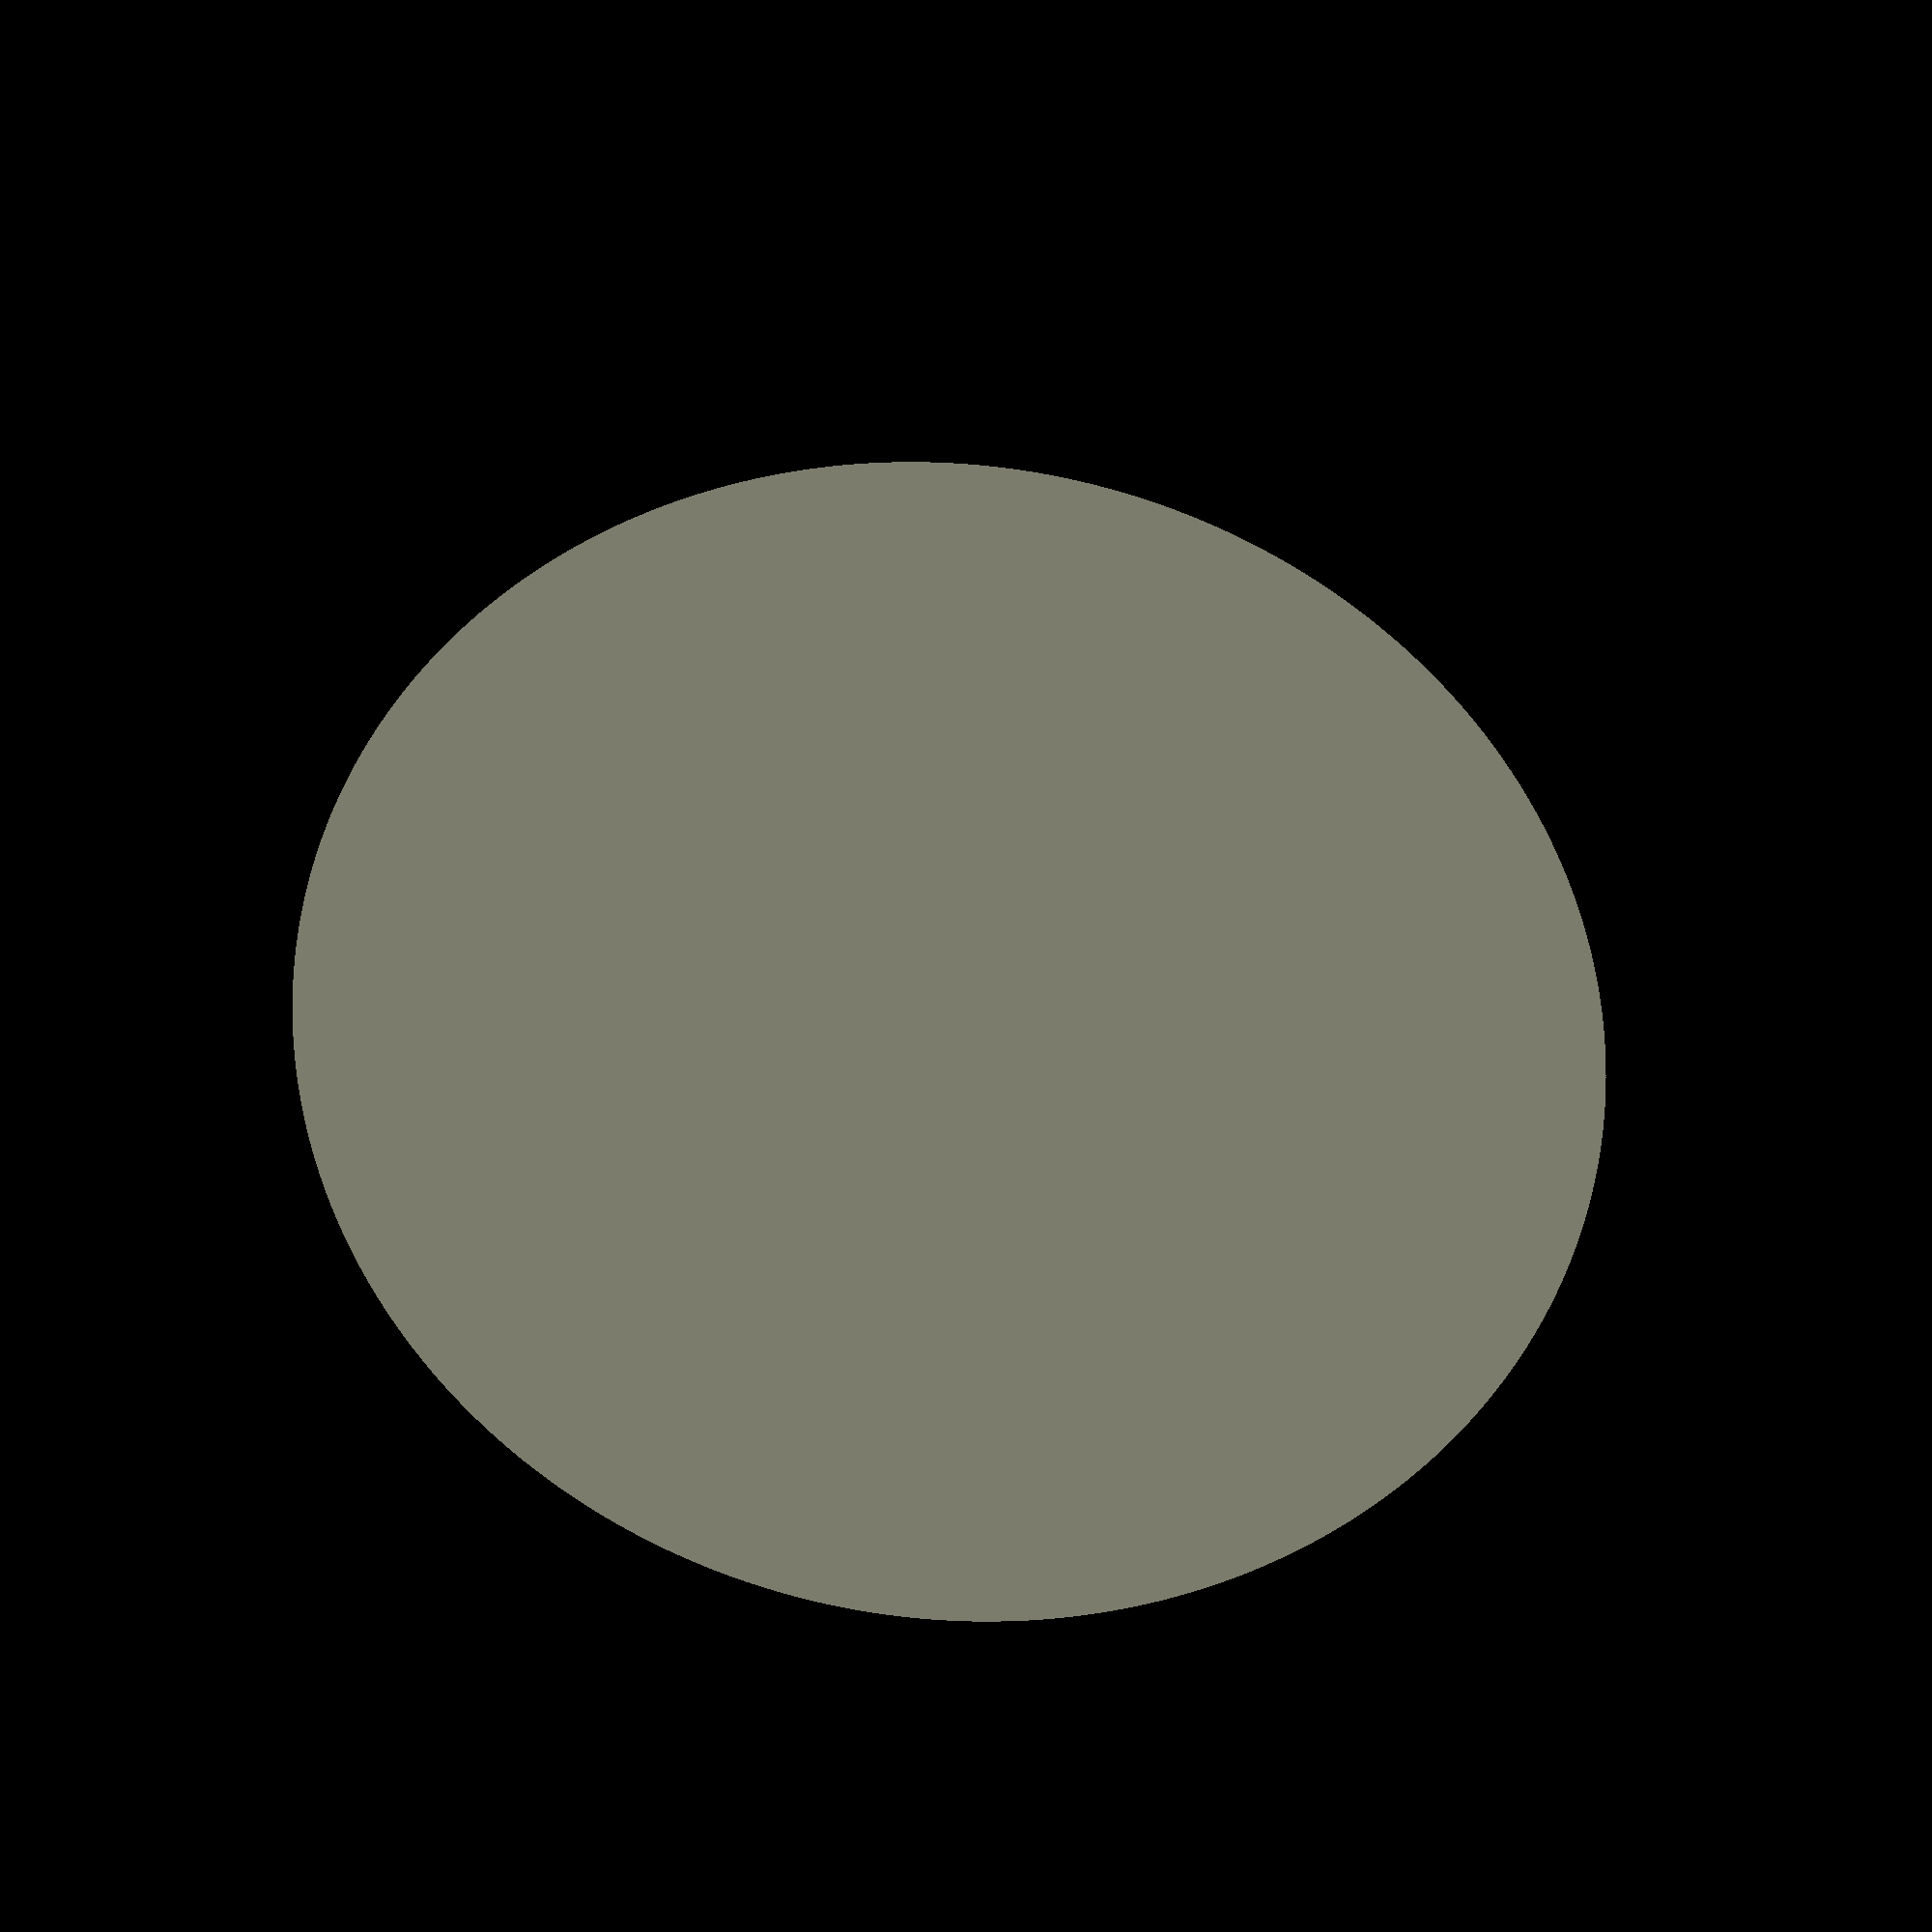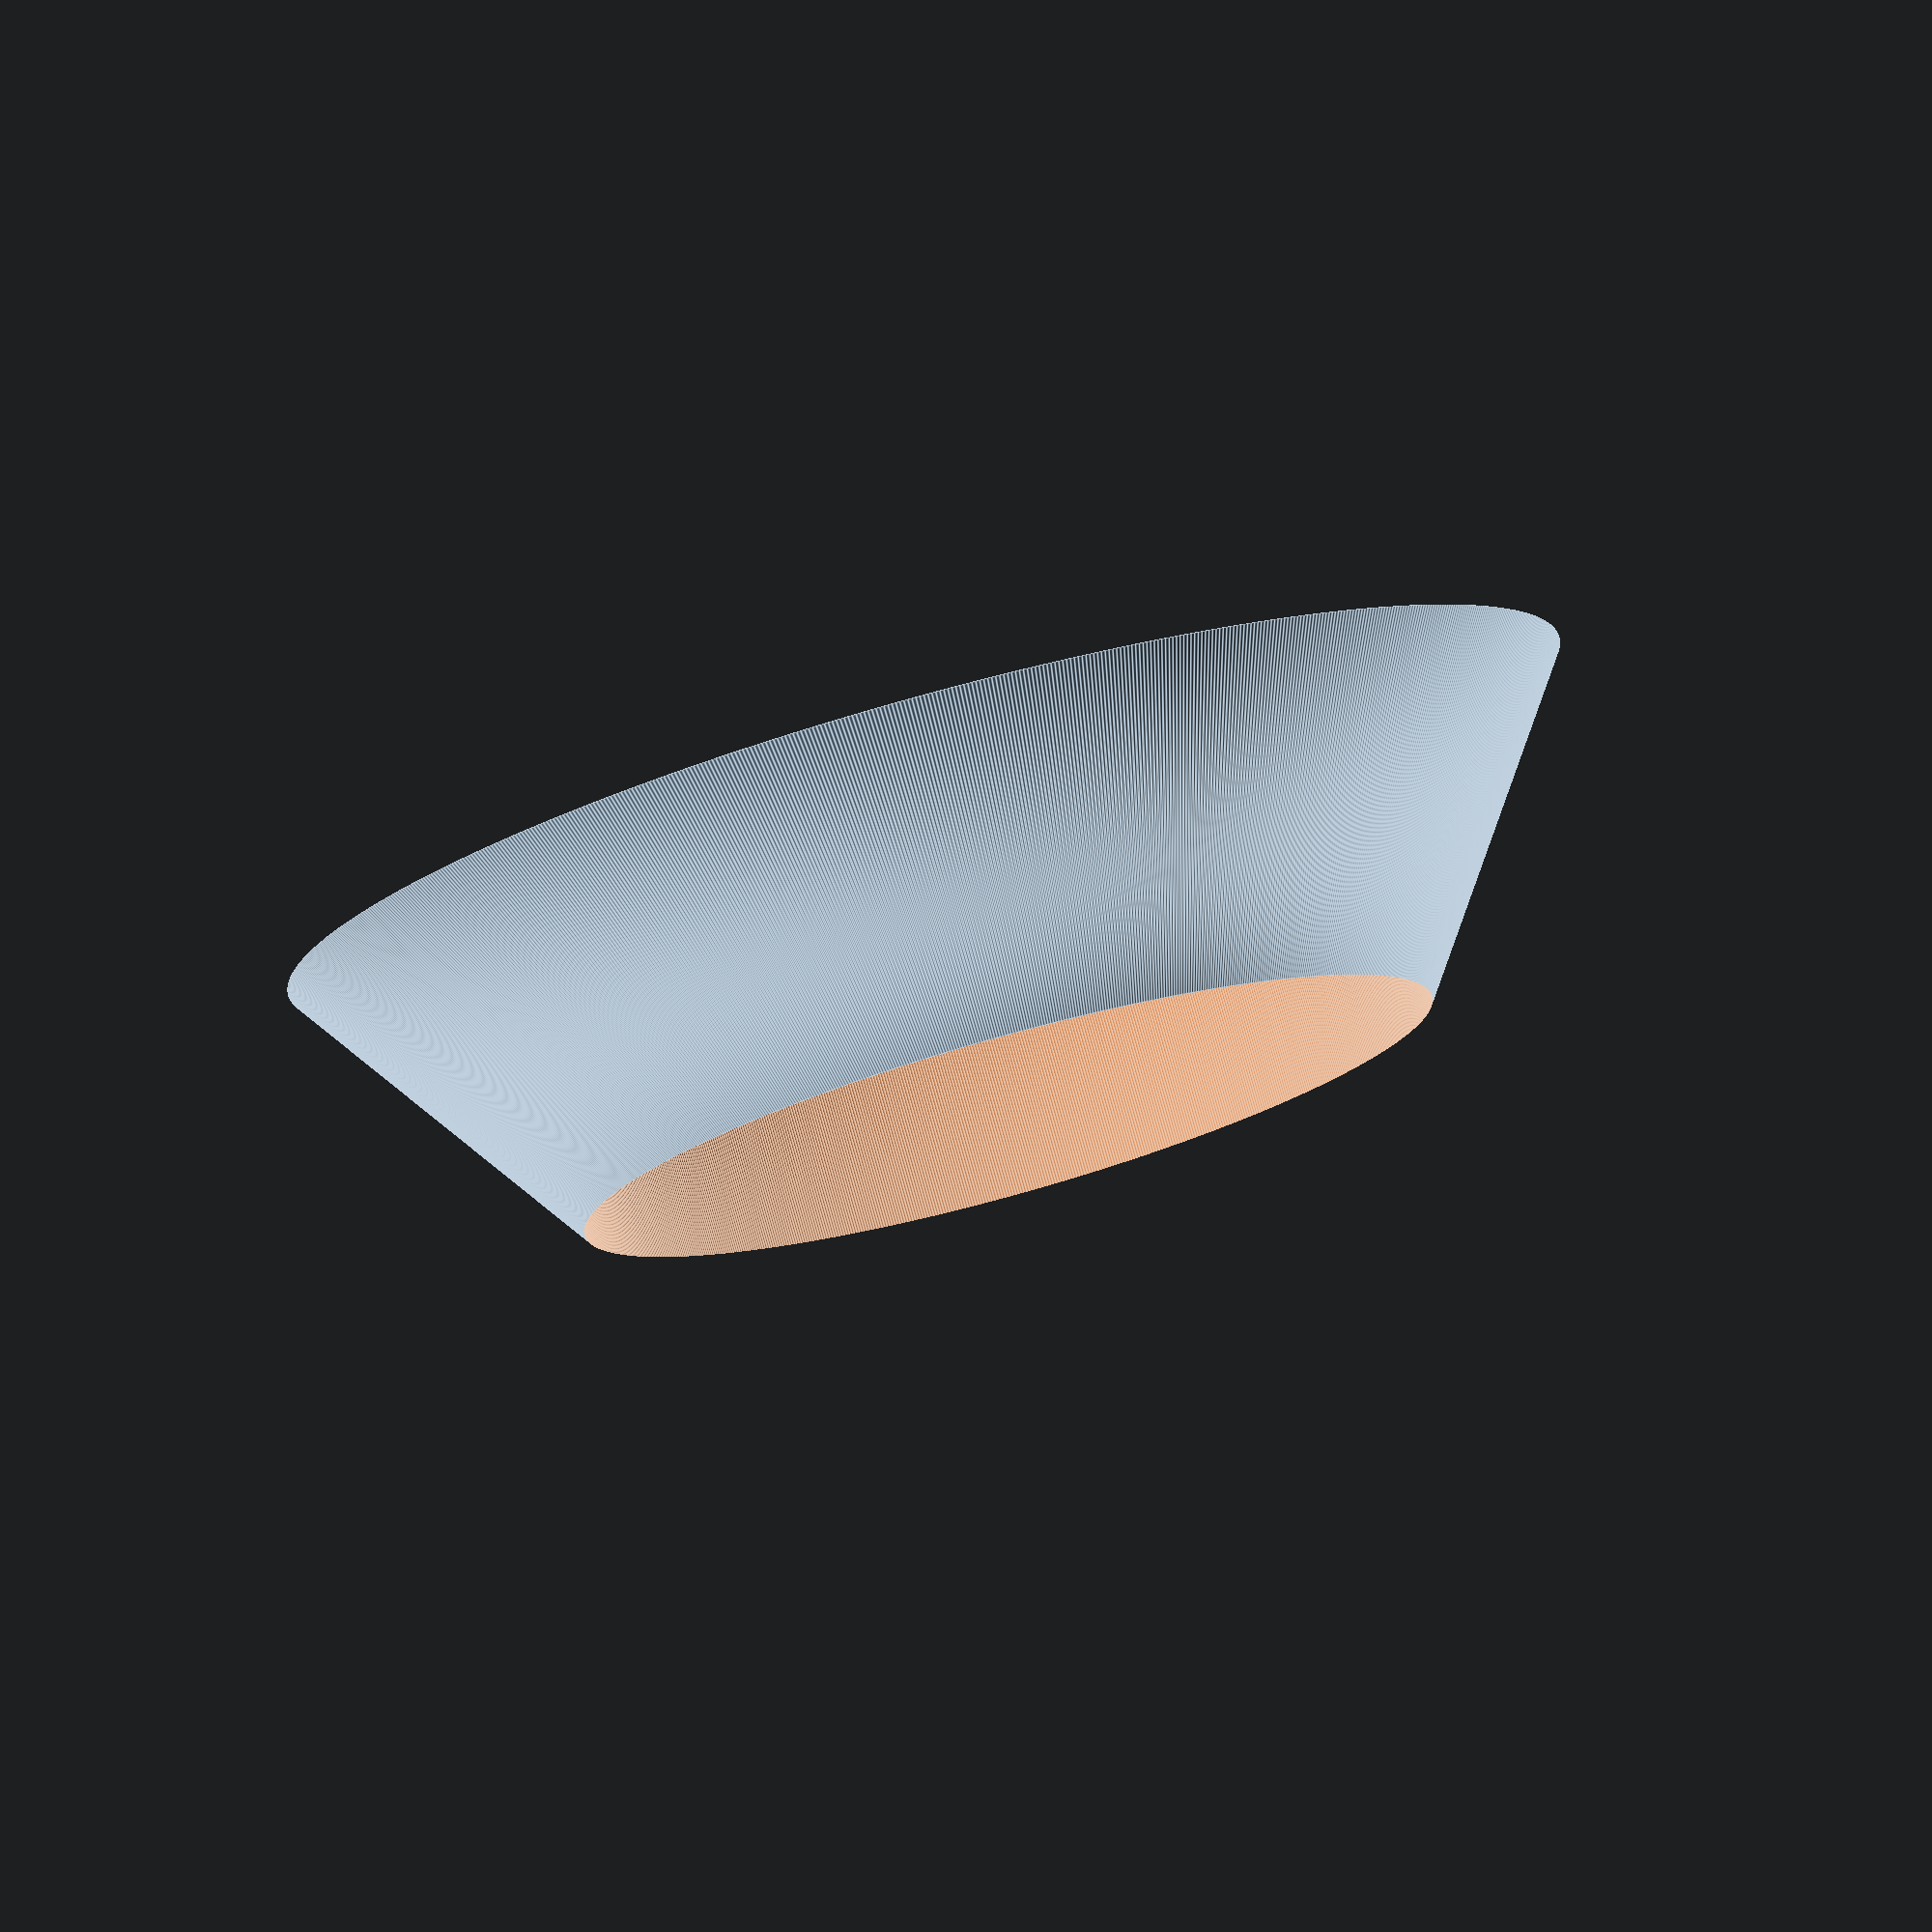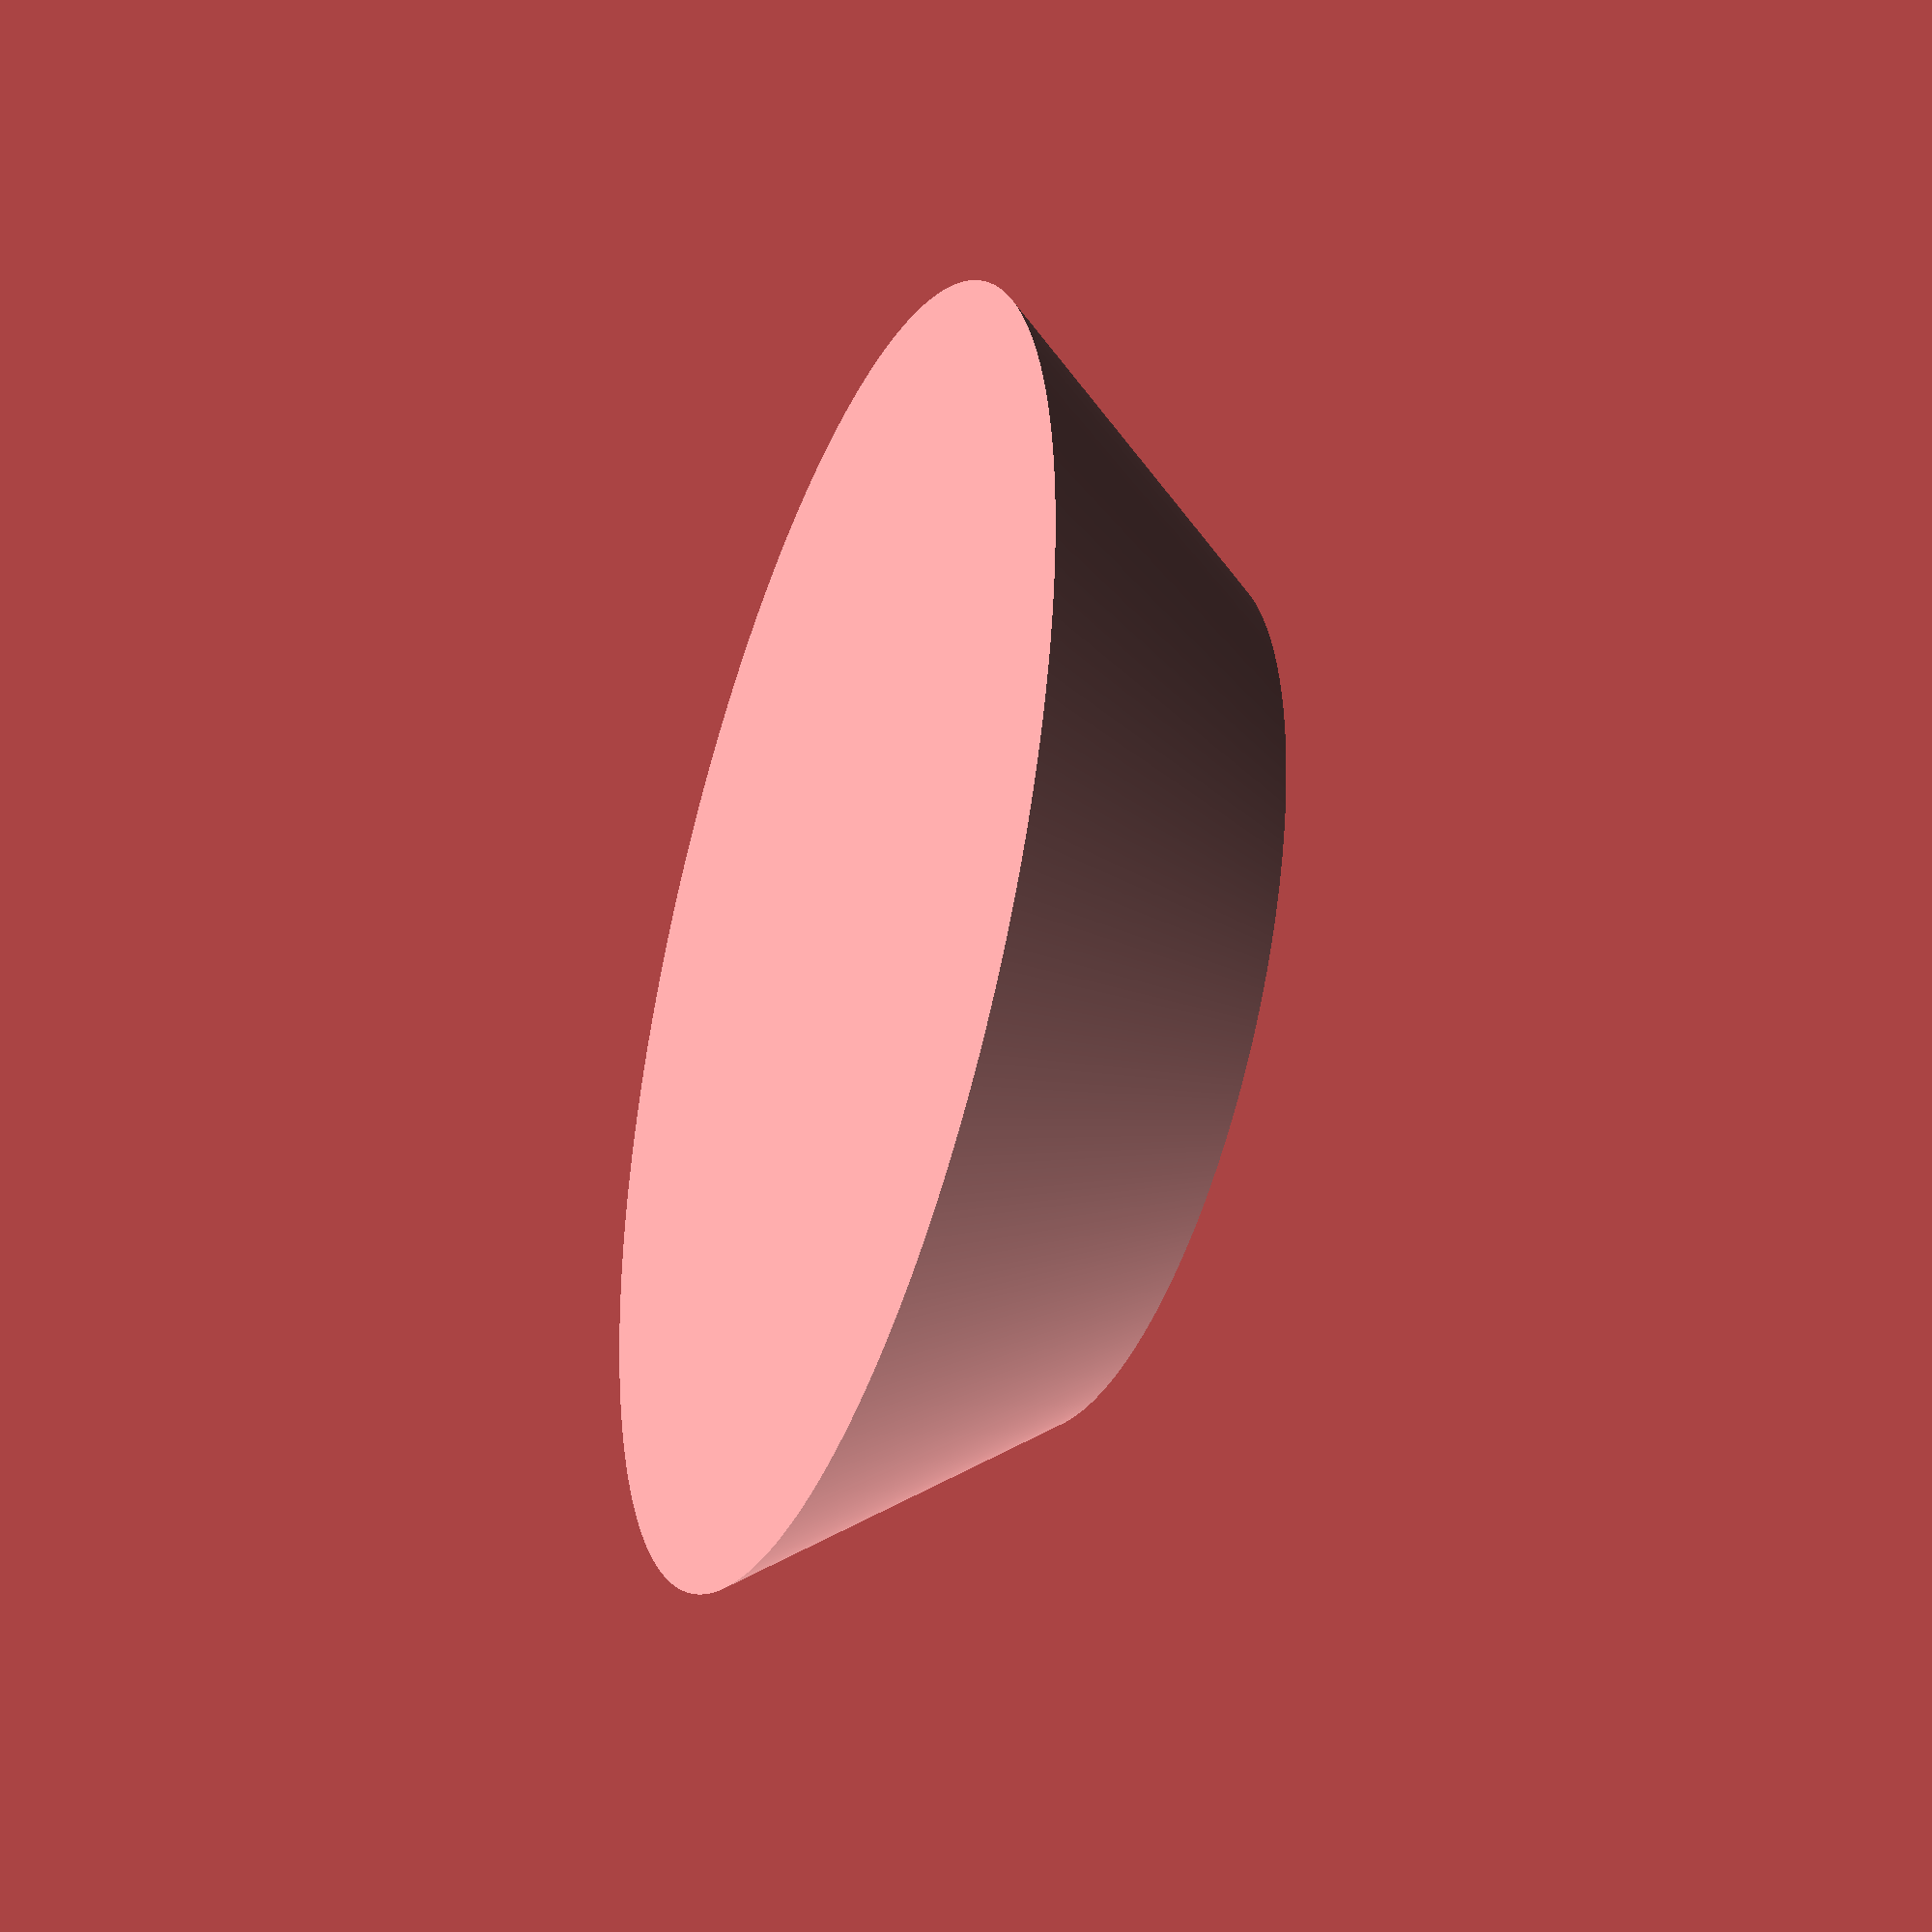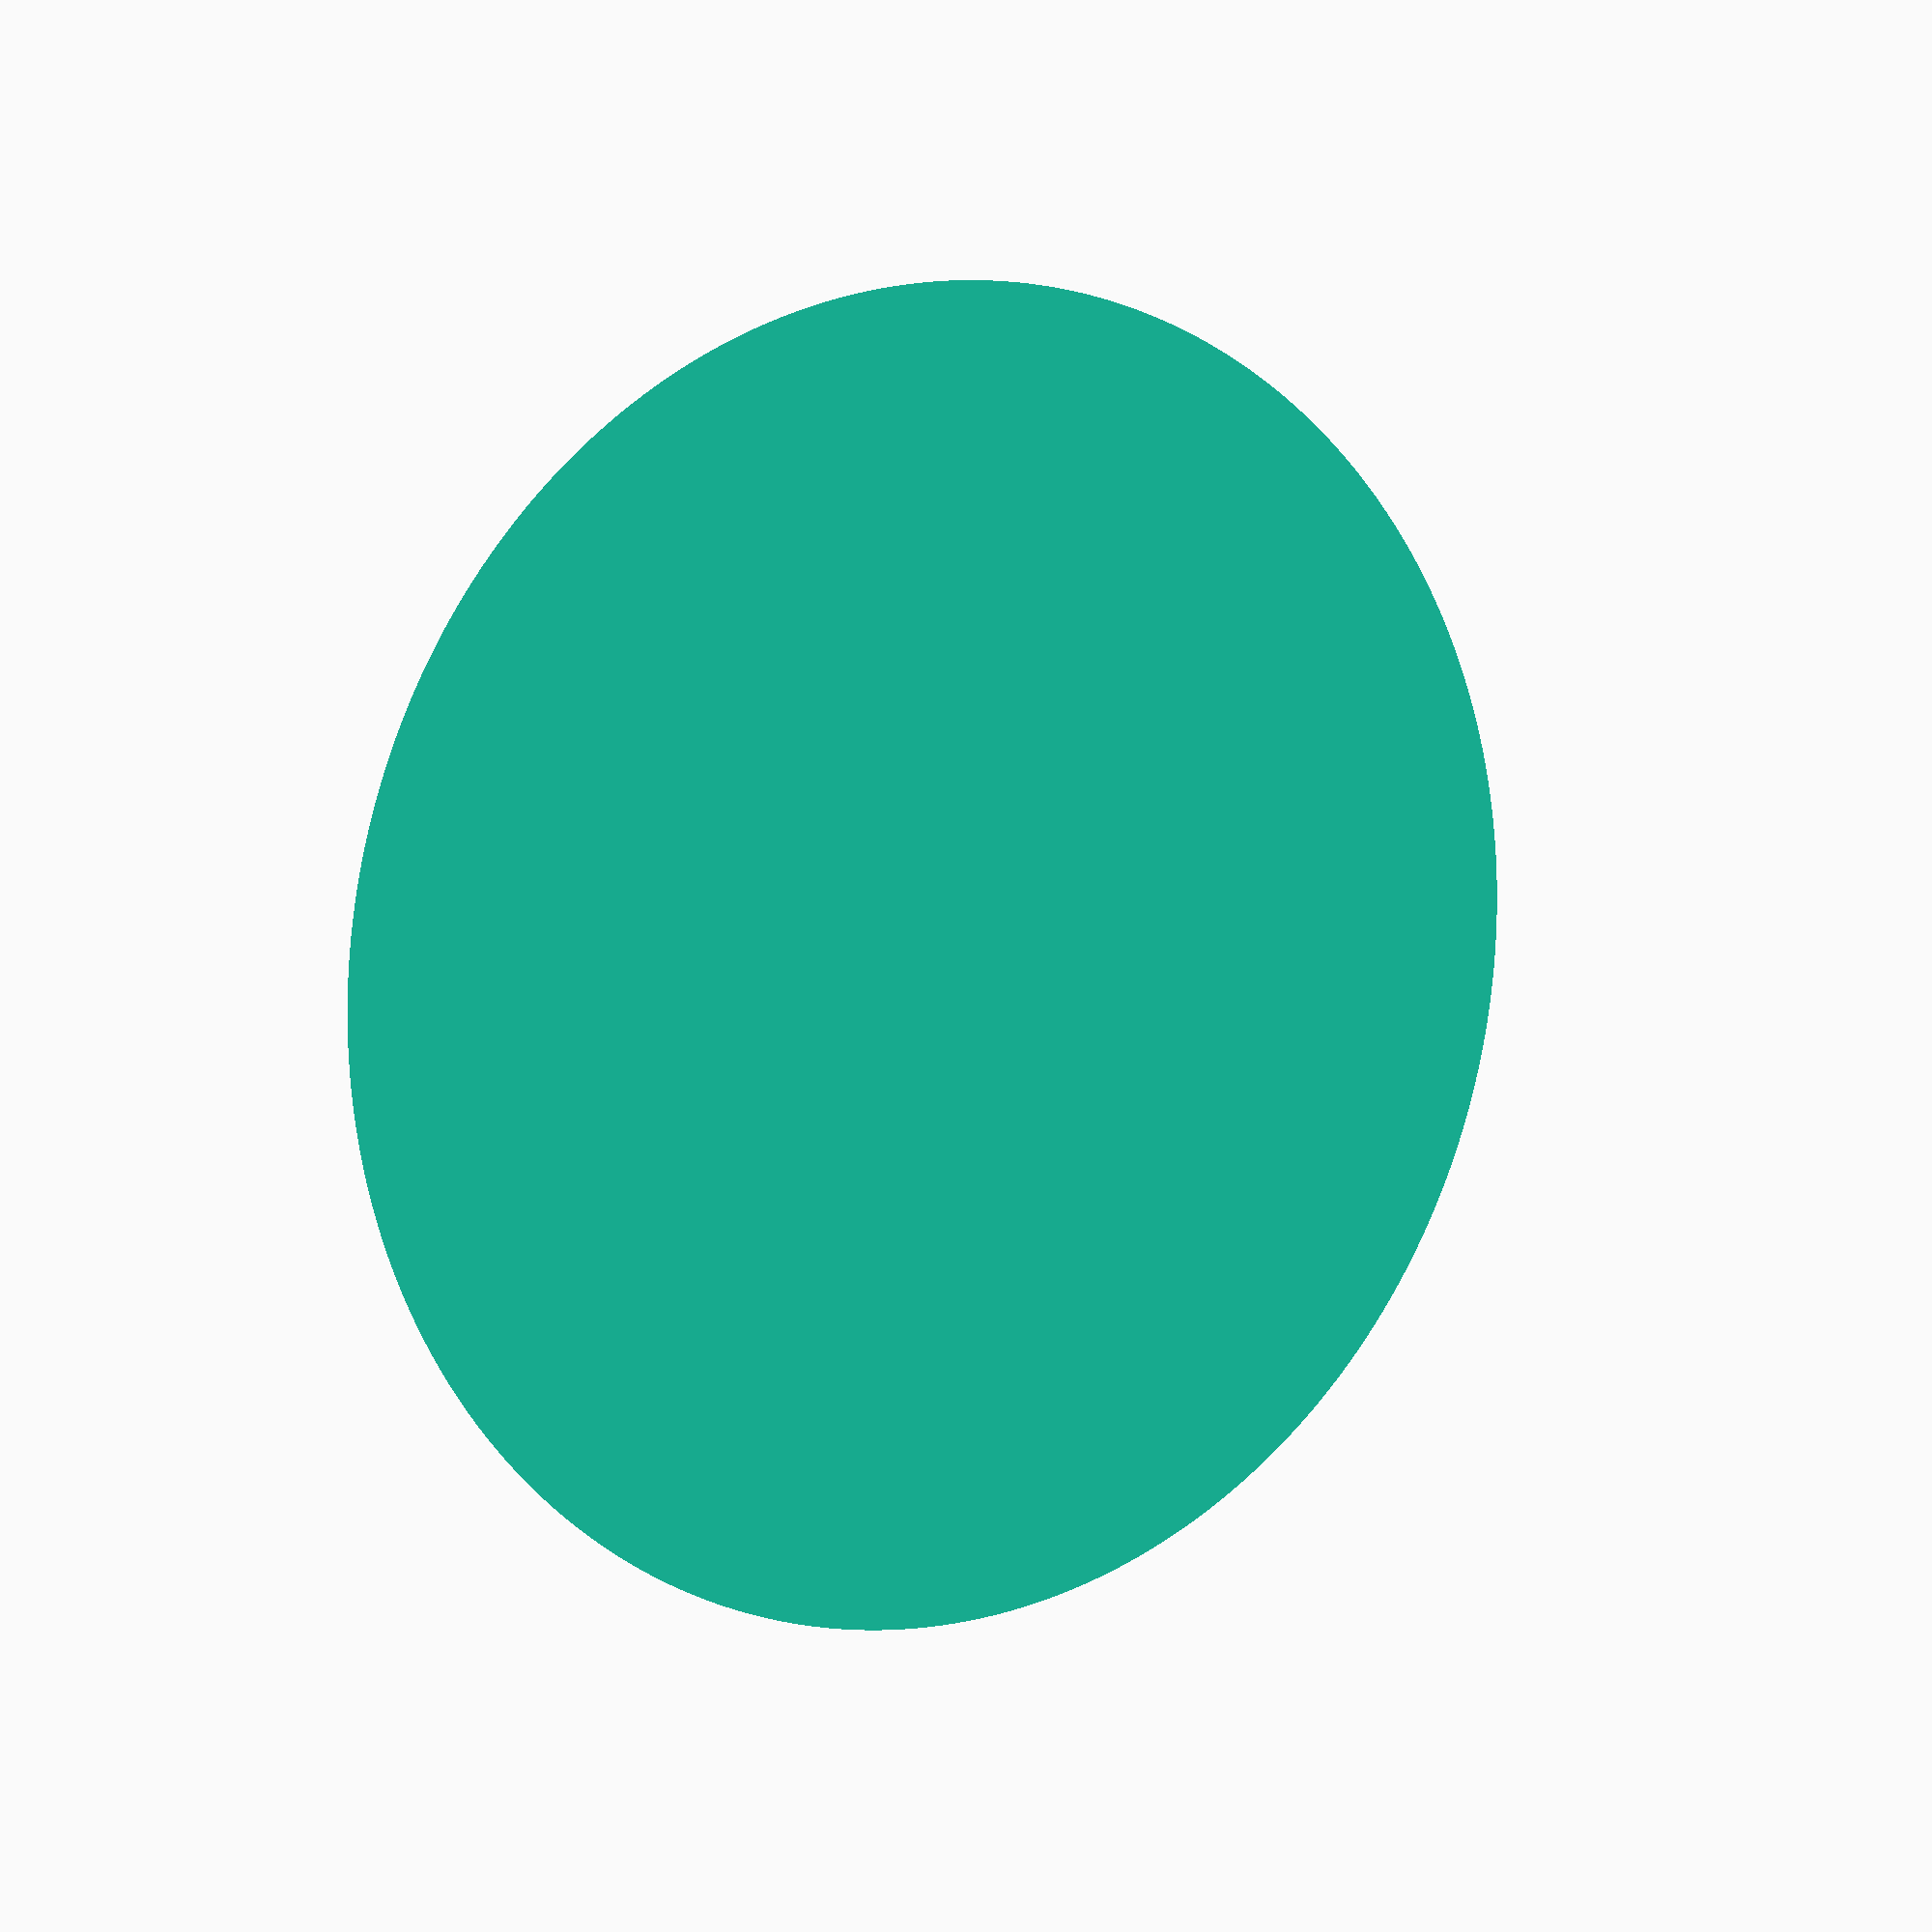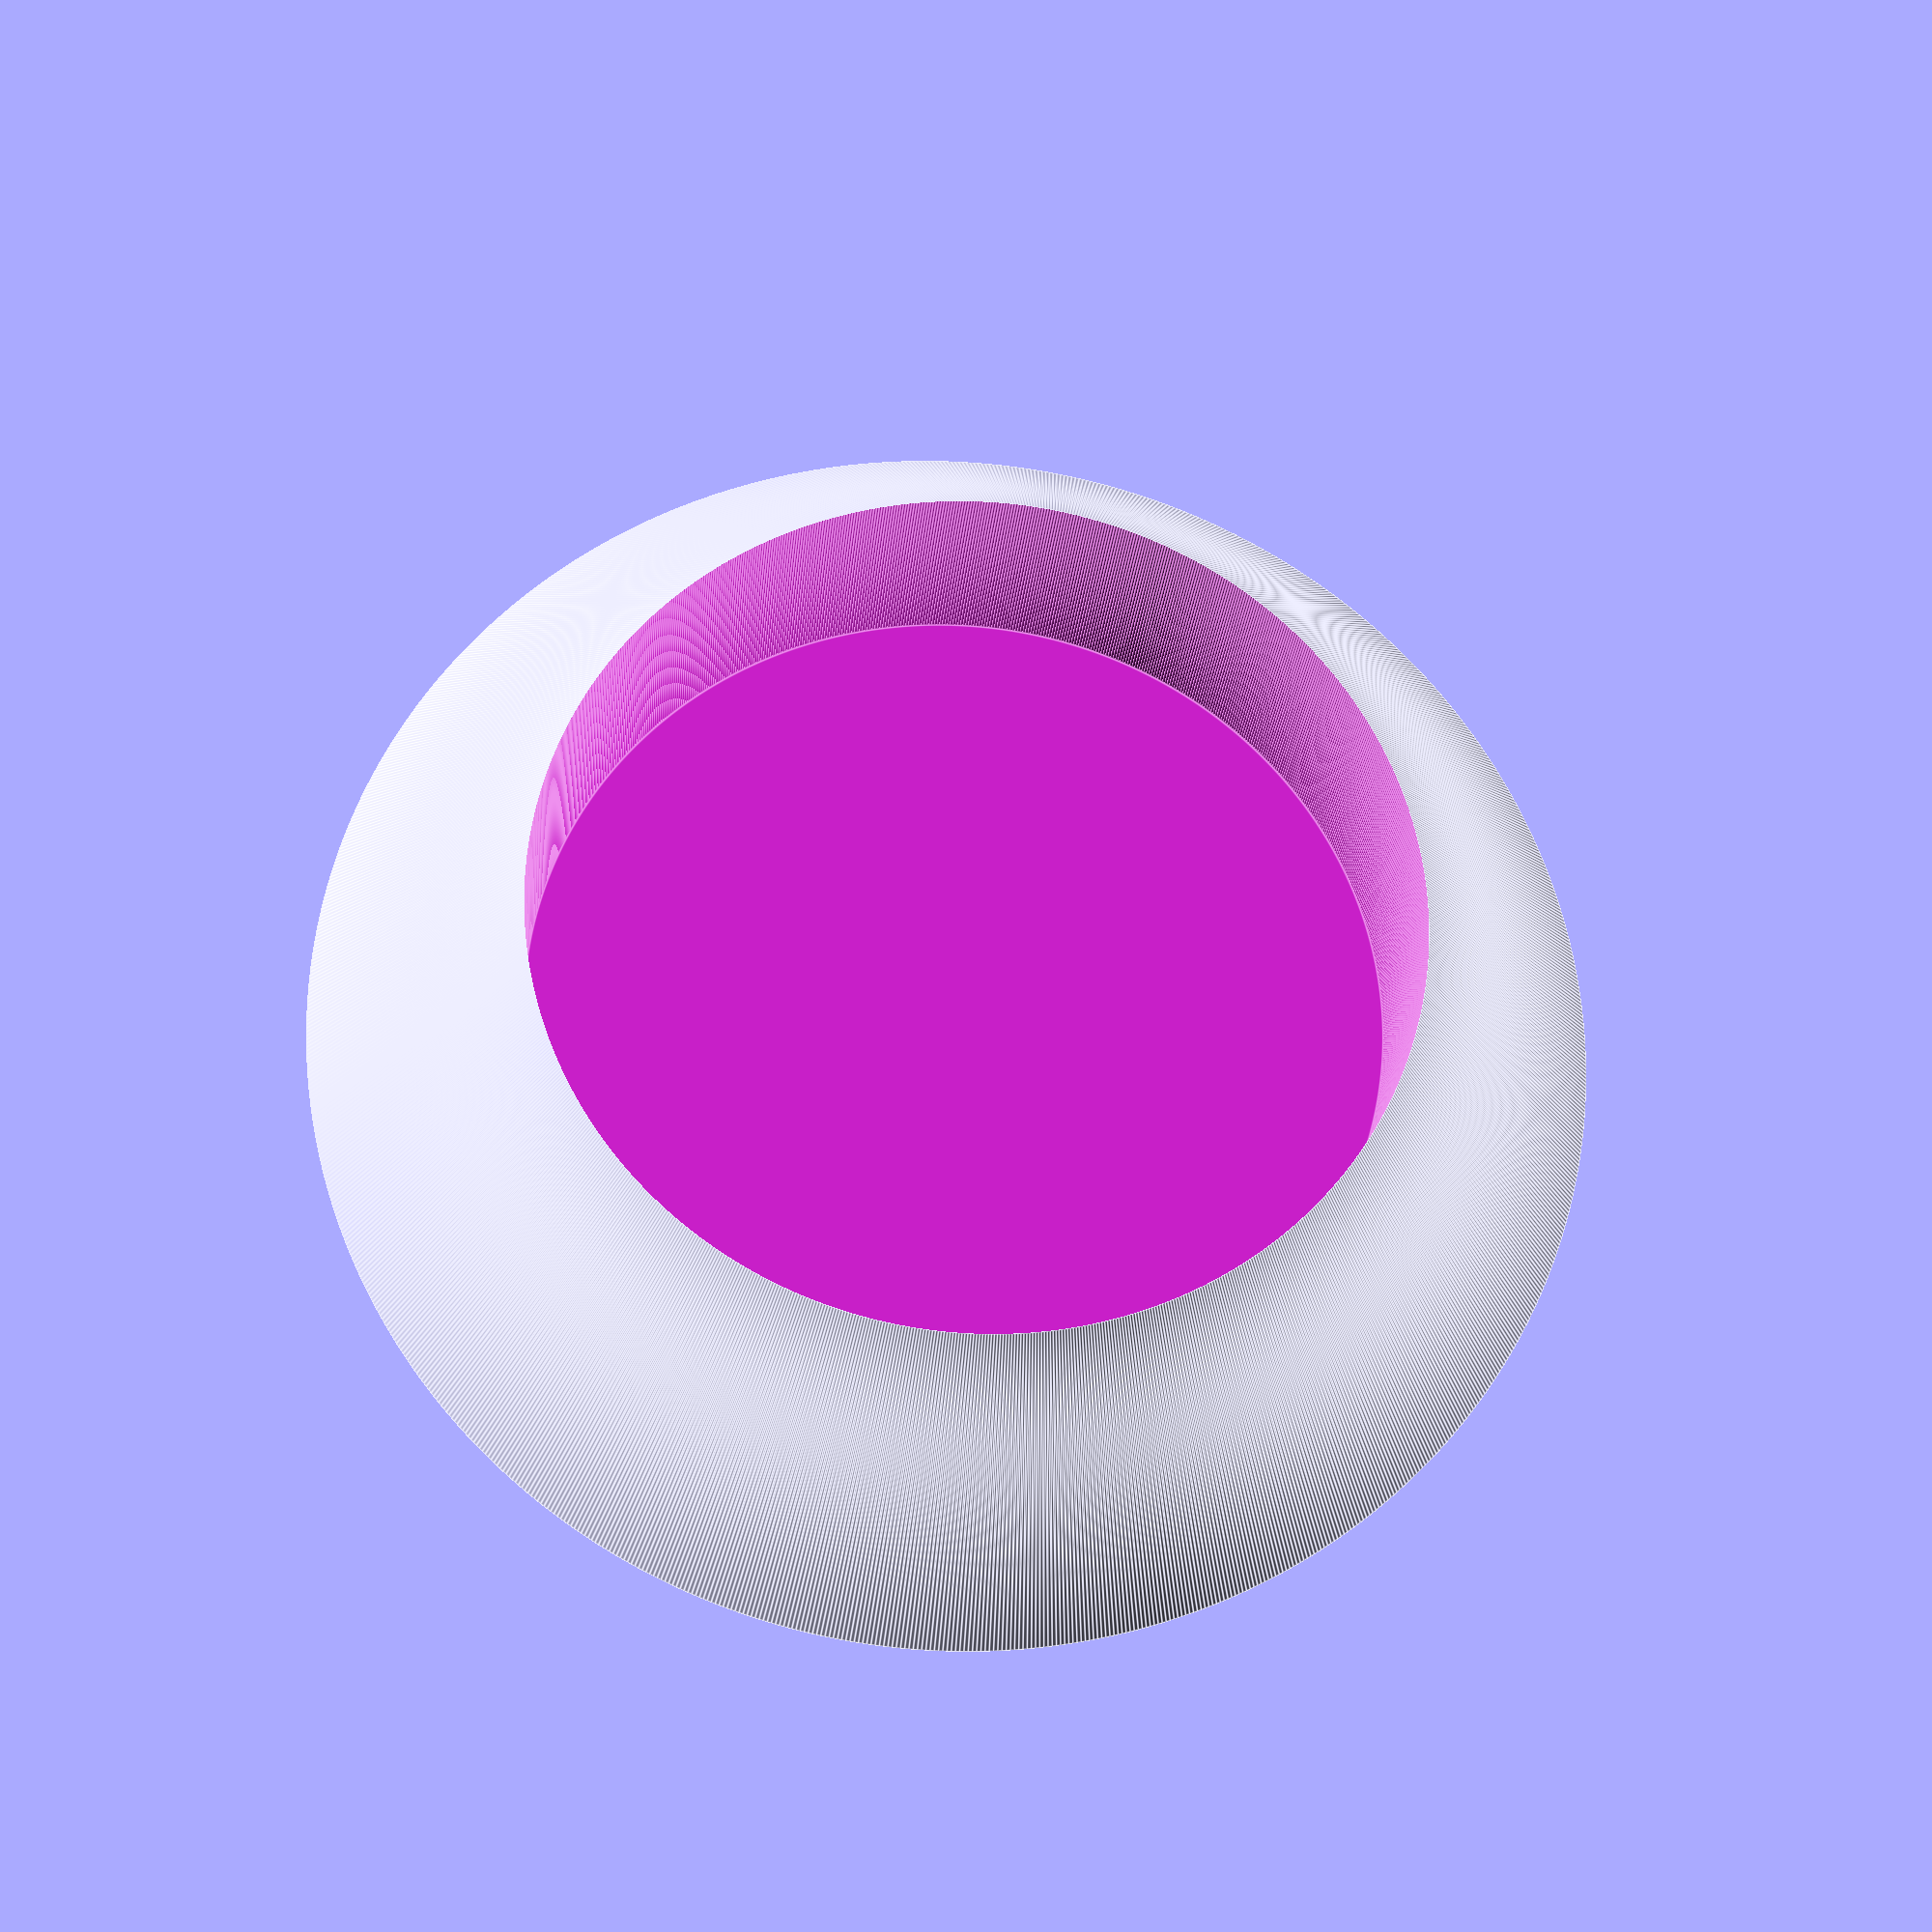
<openscad>
echoDiameter = 83.5;
echoRadius = echoDiameter / 2;

standHeight = 30;
bottomThickness = 4;

$fn = 1000;

module standBase() {
    difference() {
        cylinder(h = standHeight, r1 = echoRadius * 1.5, r2 = echoRadius);
        
        translate([0, 0, bottomThickness])
        cylinder(h = standHeight * 2, r = echoRadius);
    }
}

standBase();
</openscad>
<views>
elev=331.2 azim=22.9 roll=186.1 proj=o view=solid
elev=100.6 azim=41.4 roll=195.5 proj=o view=edges
elev=217.4 azim=322.6 roll=290.2 proj=p view=wireframe
elev=188.8 azim=24.1 roll=328.3 proj=p view=wireframe
elev=203.0 azim=40.4 roll=184.9 proj=p view=edges
</views>
